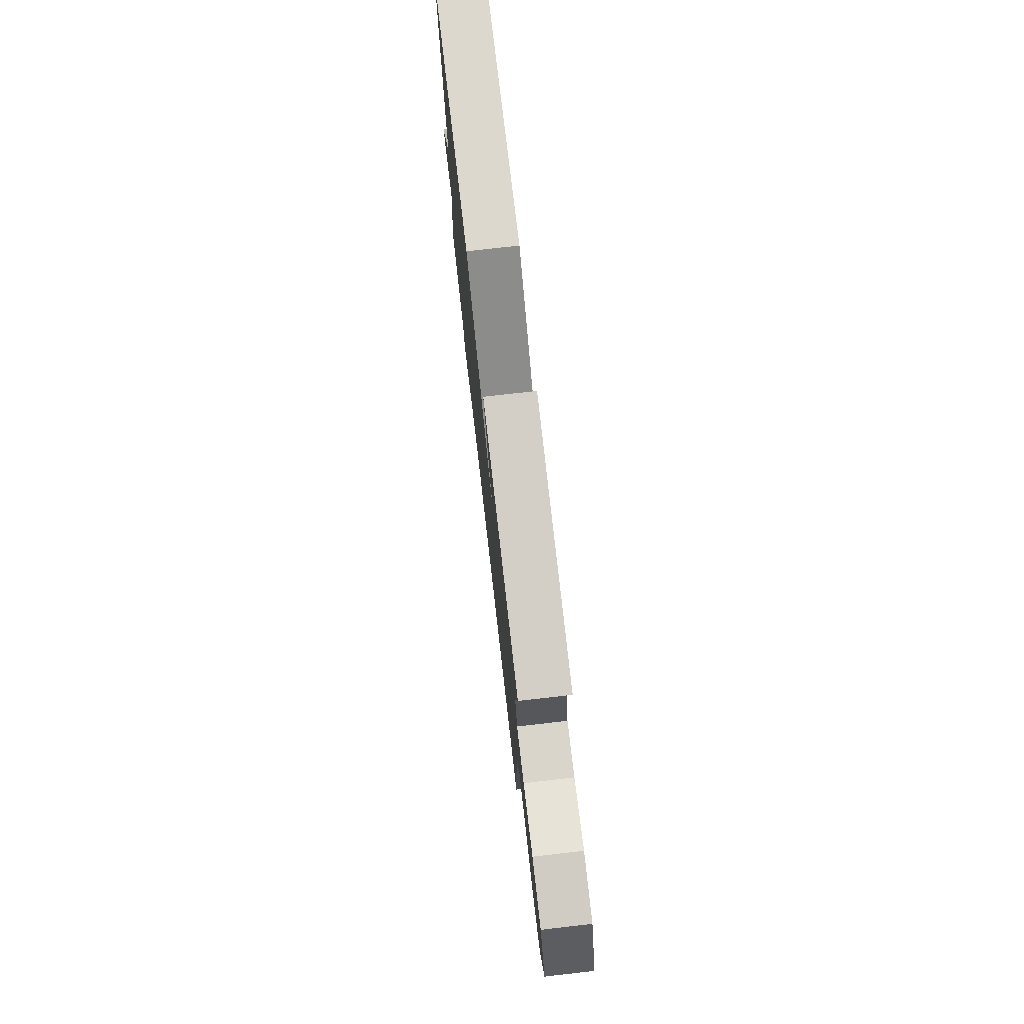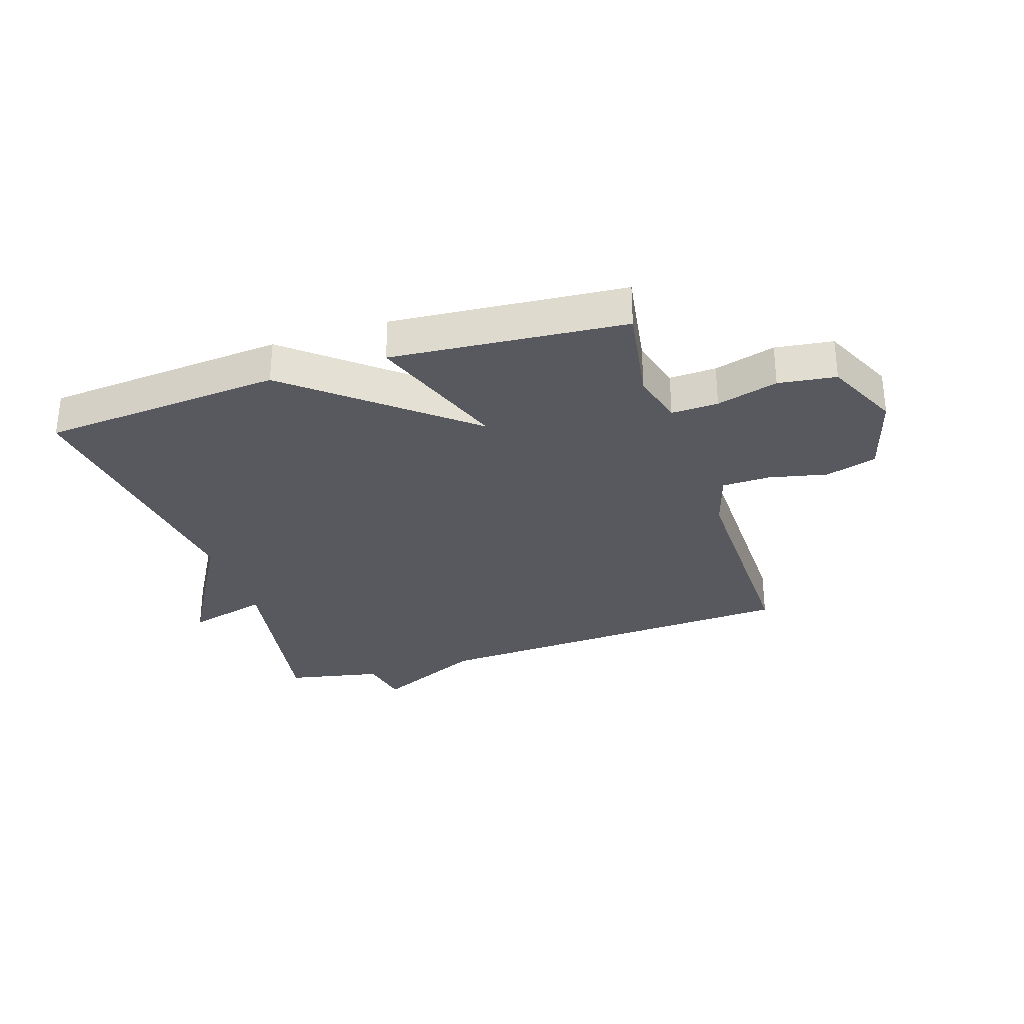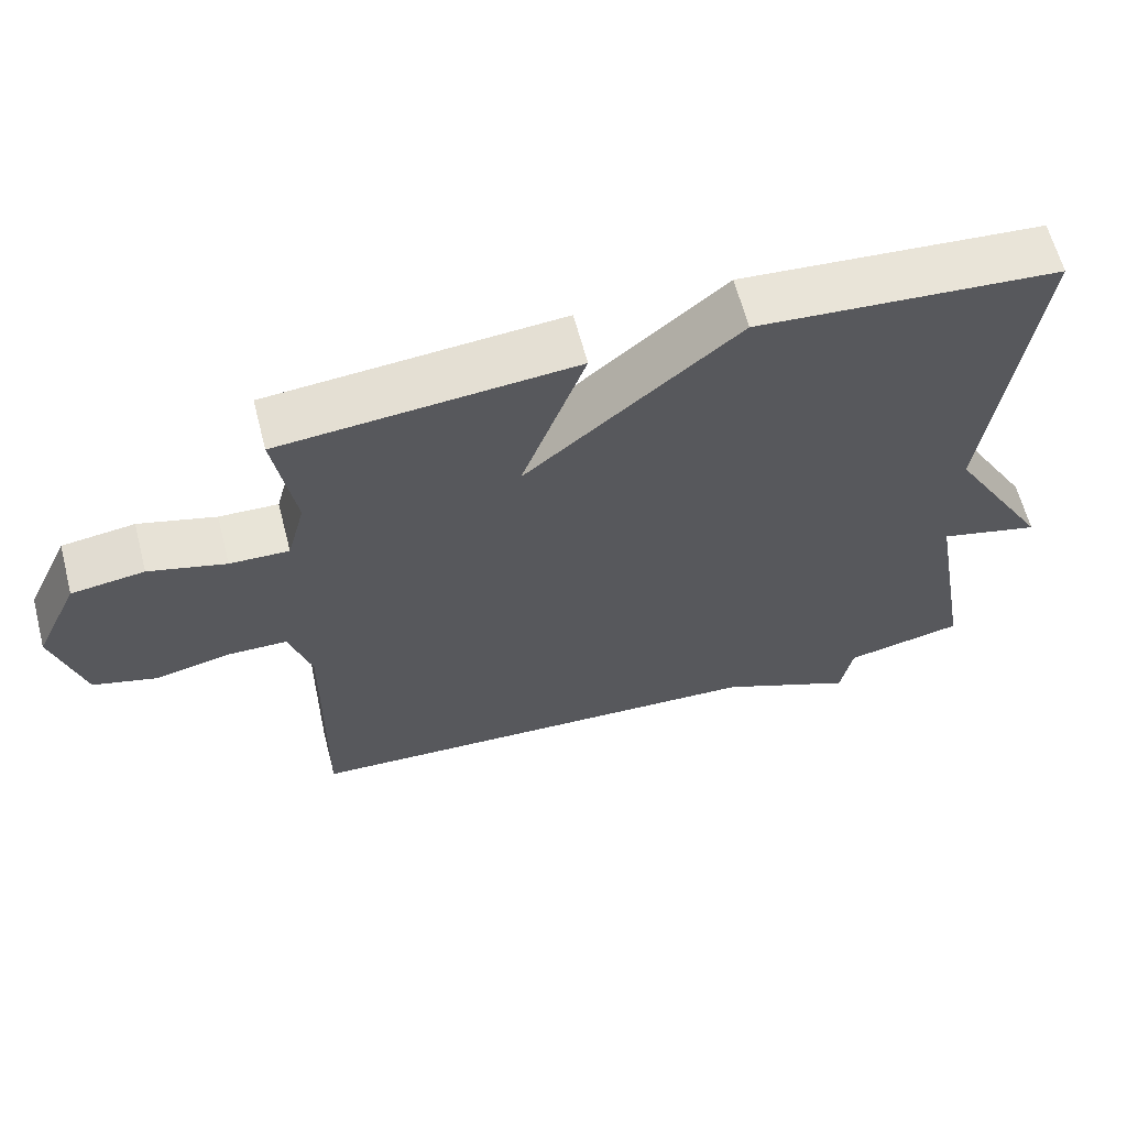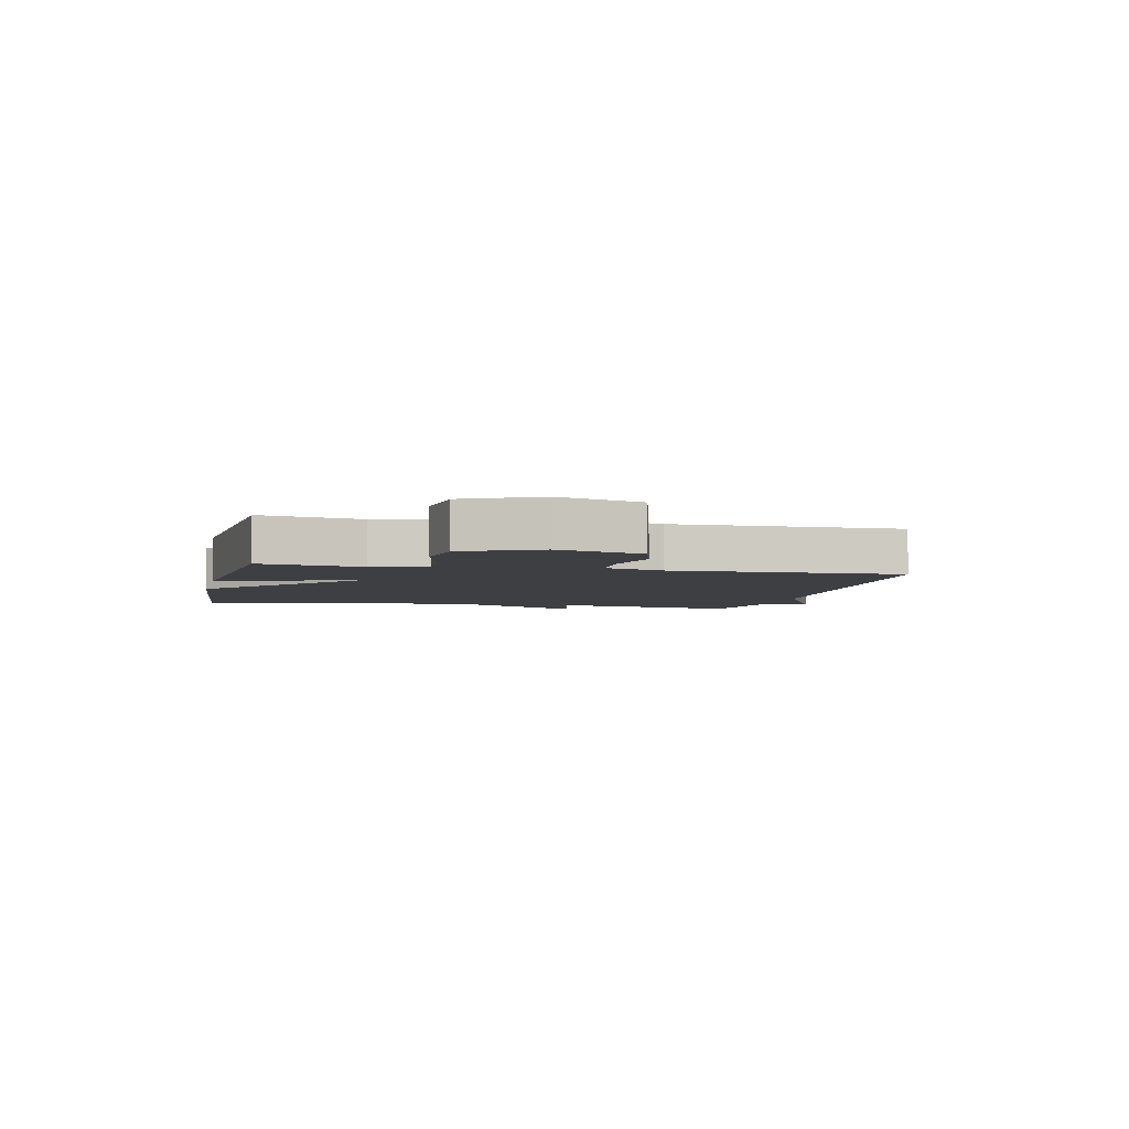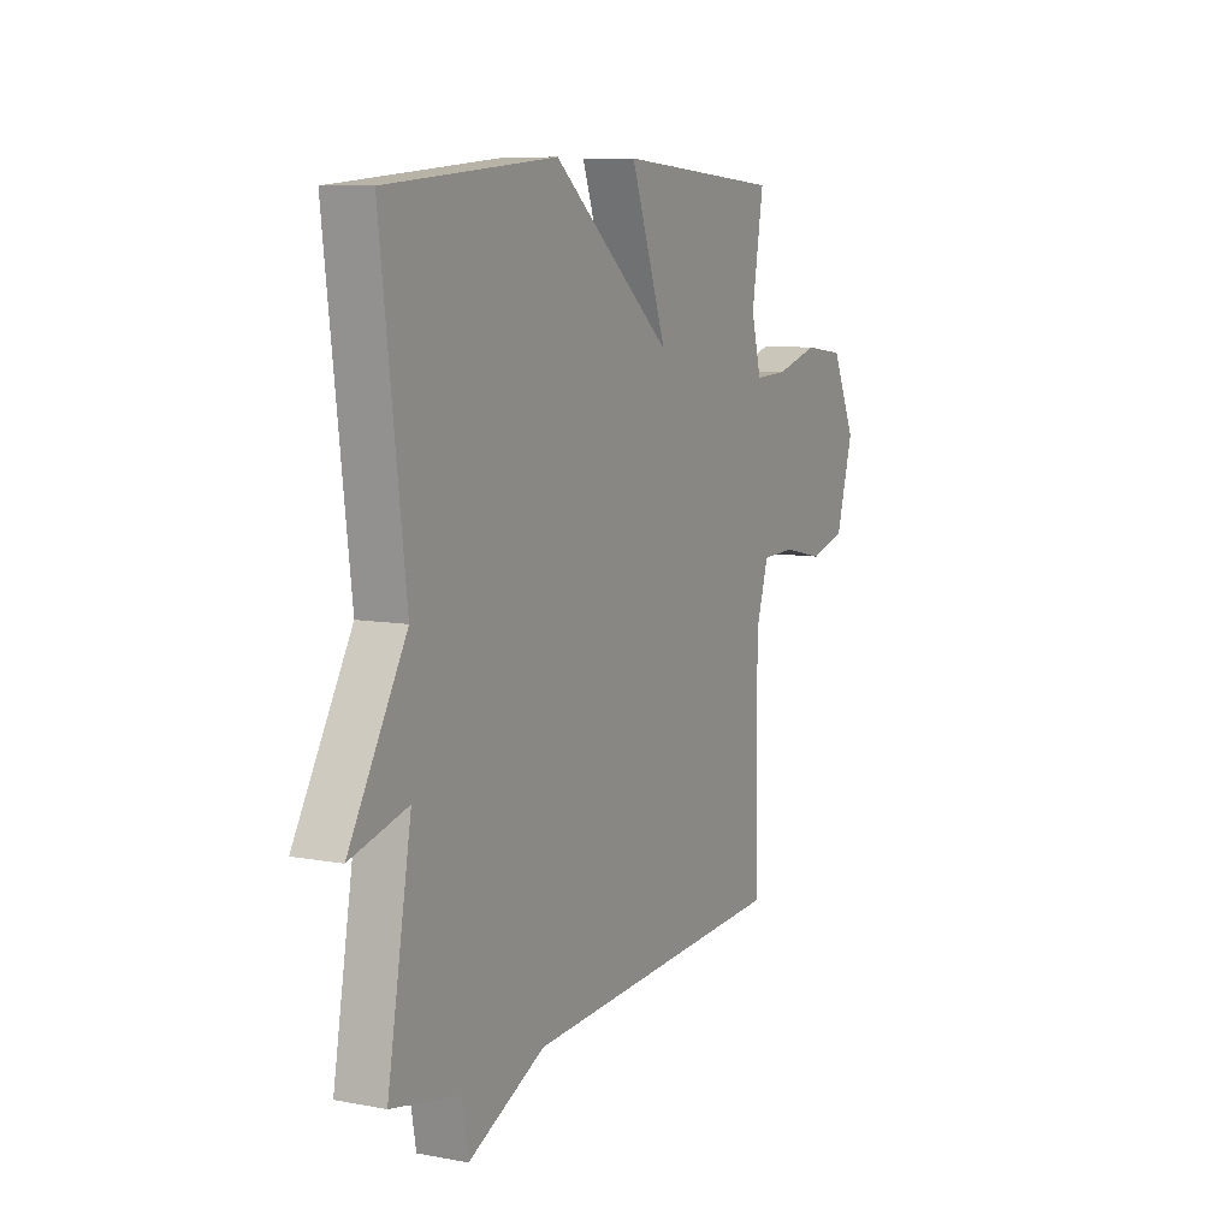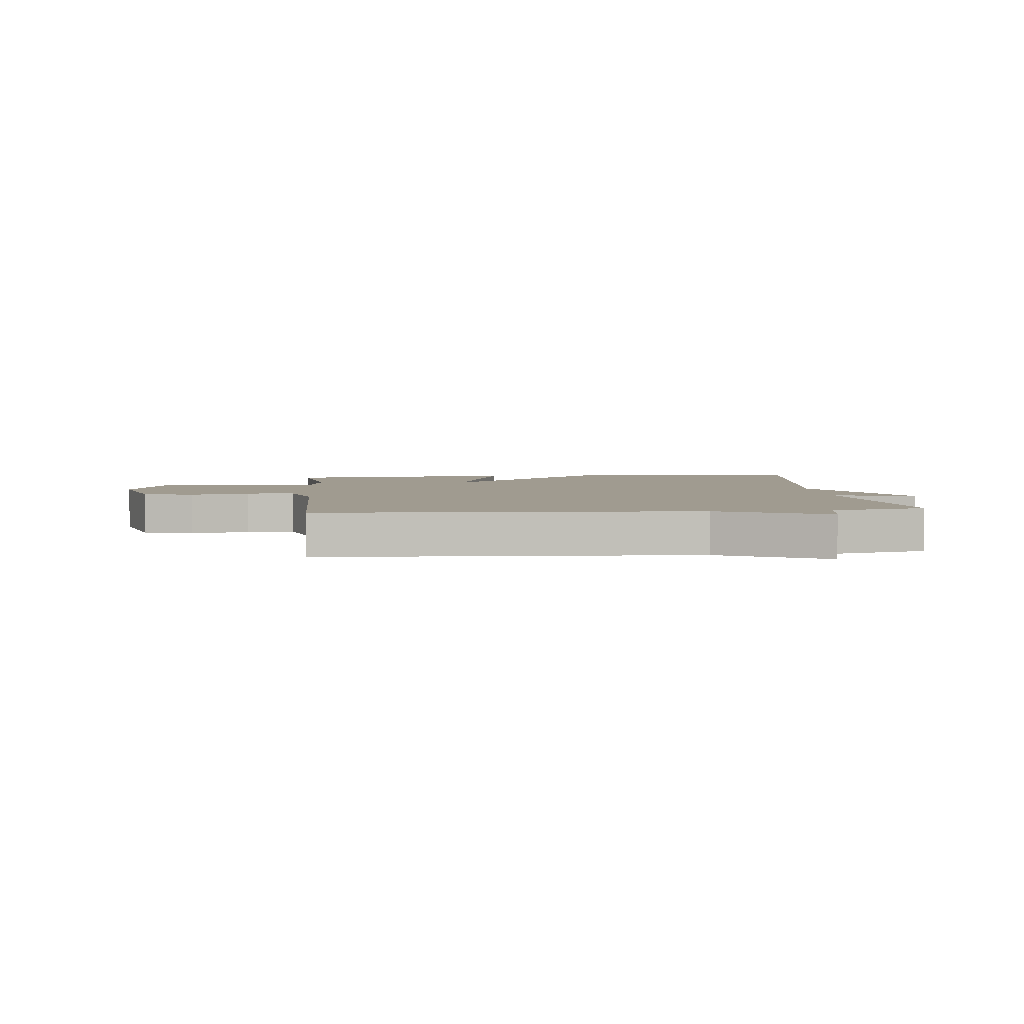
<metadata>
{"format":"obj","ext":"obj","renderer":"f3d","projection":"perspective","resolution":1024,"background":"white","views":[{"elev":76.7,"azim":83.5,"up":"+Z"},{"elev":-30.4,"azim":18.1,"up":"+Y"},{"elev":62.8,"azim":165.4,"up":"+Z"},{"elev":-4.3,"azim":77.4,"up":"+Y"},{"elev":8.9,"azim":-63.3,"up":"+Z"},{"elev":4.2,"azim":174.1,"up":"+Y"}]}
</metadata>
<code>
v 0.5 0.07 -0.5
v -0.139 0.07 -0.533
v -0.323 0.07 -0.619
v -0.339 0.07 -0.533
v -0.5 0.07 -0.5
v -0.442 0.07 -0.17
v -0.579 0.07 -0.206
v -0.442 0.07 0.03
v -0.5 0.07 0.5
v -0.094 0.07 0.533
v 0.192 0.07 0.295
v 0.106 0.07 0.533
v 0.5 0.07 0.5
v 0.472 0.07 0.33
v 0.496 0.07 0.239
v 0.575 0.07 0.242
v 0.678 0.07 0.271
v 0.775 0.07 0.258
v 0.833 0.07 0.133
v 0.792 0.07 -0.009
v 0.706 0.07 -0.034
v 0.607 0.07 -0.012
v 0.526 0.07 -0.014
v 0.496 0.07 -0.113
v 0.5 0 -0.5
v -0.139 0 -0.533
v -0.323 0 -0.619
v -0.339 0 -0.533
v -0.5 0 -0.5
v -0.442 0 -0.17
v -0.579 0 -0.206
v -0.442 0 0.03
v -0.5 0 0.5
v -0.094 0 0.533
v 0.192 0 0.295
v 0.106 0 0.533
v 0.5 0 0.5
v 0.472 0 0.33
v 0.496 0 0.239
v 0.575 0 0.242
v 0.678 0 0.271
v 0.775 0 0.258
v 0.833 0 0.133
v 0.792 0 -0.009
v 0.706 0 -0.034
v 0.607 0 -0.012
v 0.526 0 -0.014
v 0.496 0 -0.113
f 20 21 22
f 19 20 22
f 18 19 22
f 17 18 22
f 16 17 22
f 15 16 22 23
f 14 15 23 24
f 11 12 13 14
f 8 9 10 11
f 8 11 14
f 7 8 14
f 6 7 14
f 24 1 2
f 14 24 2
f 6 14 2
f 5 6 2
f 4 5 2
f 2 3 4
f 46 45 44
f 46 44 43
f 46 43 42
f 46 42 41
f 46 41 40
f 47 46 40 39
f 48 47 39 38
f 38 37 36 35
f 35 34 33 32
f 38 35 32
f 38 32 31
f 38 31 30
f 26 25 48
f 26 48 38
f 26 38 30
f 26 30 29
f 26 29 28
f 28 27 26
f 1 25 26 2
f 2 26 27 3
f 3 27 28 4
f 4 28 29 5
f 5 29 30 6
f 6 30 31 7
f 7 31 32 8
f 8 32 33 9
f 9 33 34 10
f 10 34 35 11
f 11 35 36 12
f 12 36 37 13
f 13 37 38 14
f 14 38 39 15
f 15 39 40 16
f 16 40 41 17
f 17 41 42 18
f 18 42 43 19
f 19 43 44 20
f 20 44 45 21
f 21 45 46 22
f 22 46 47 23
f 23 47 48 24
f 24 48 25 1

</code>
